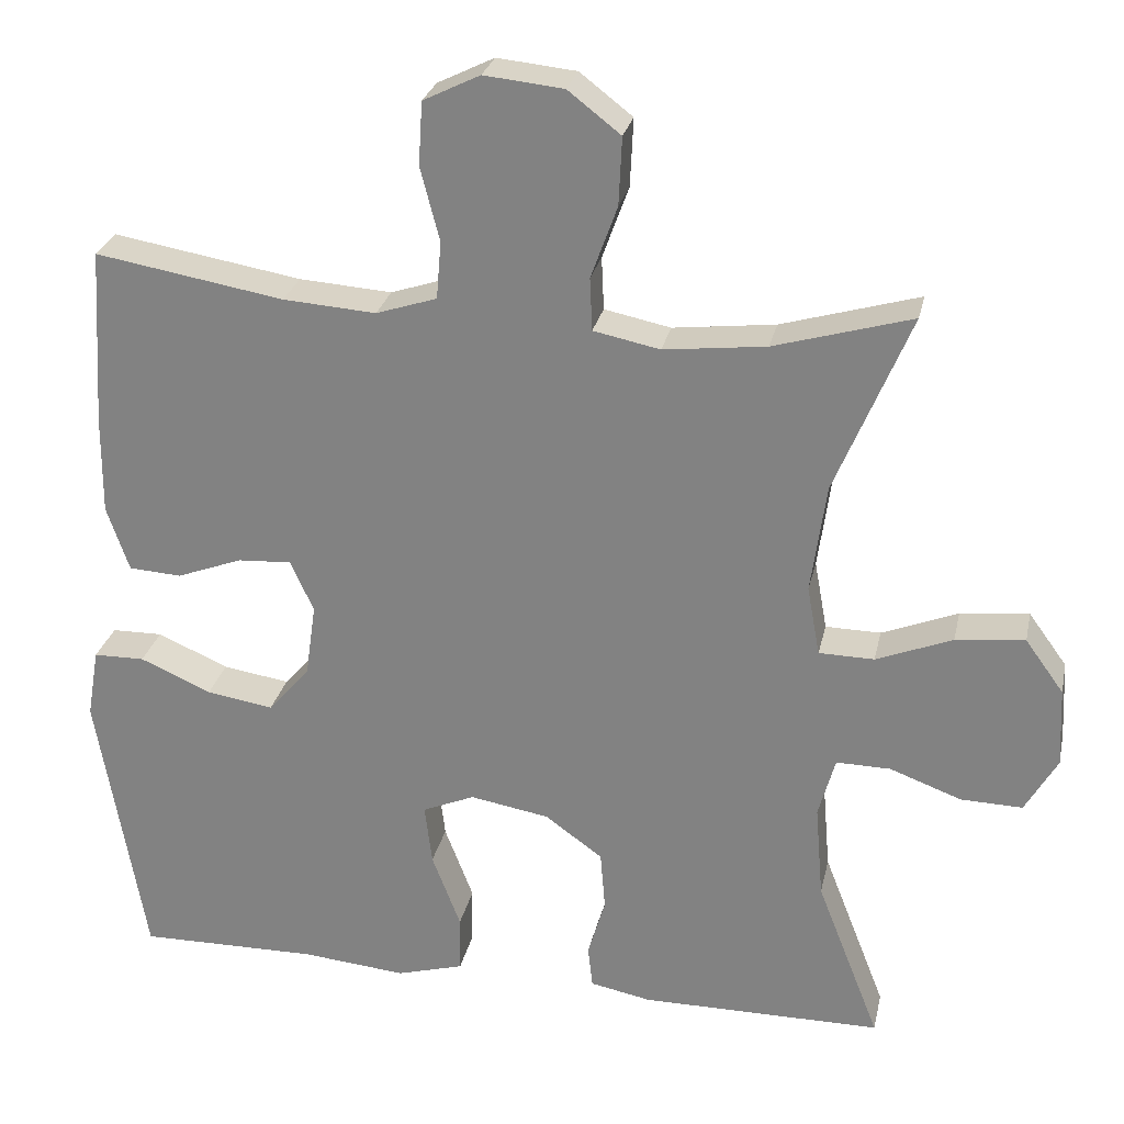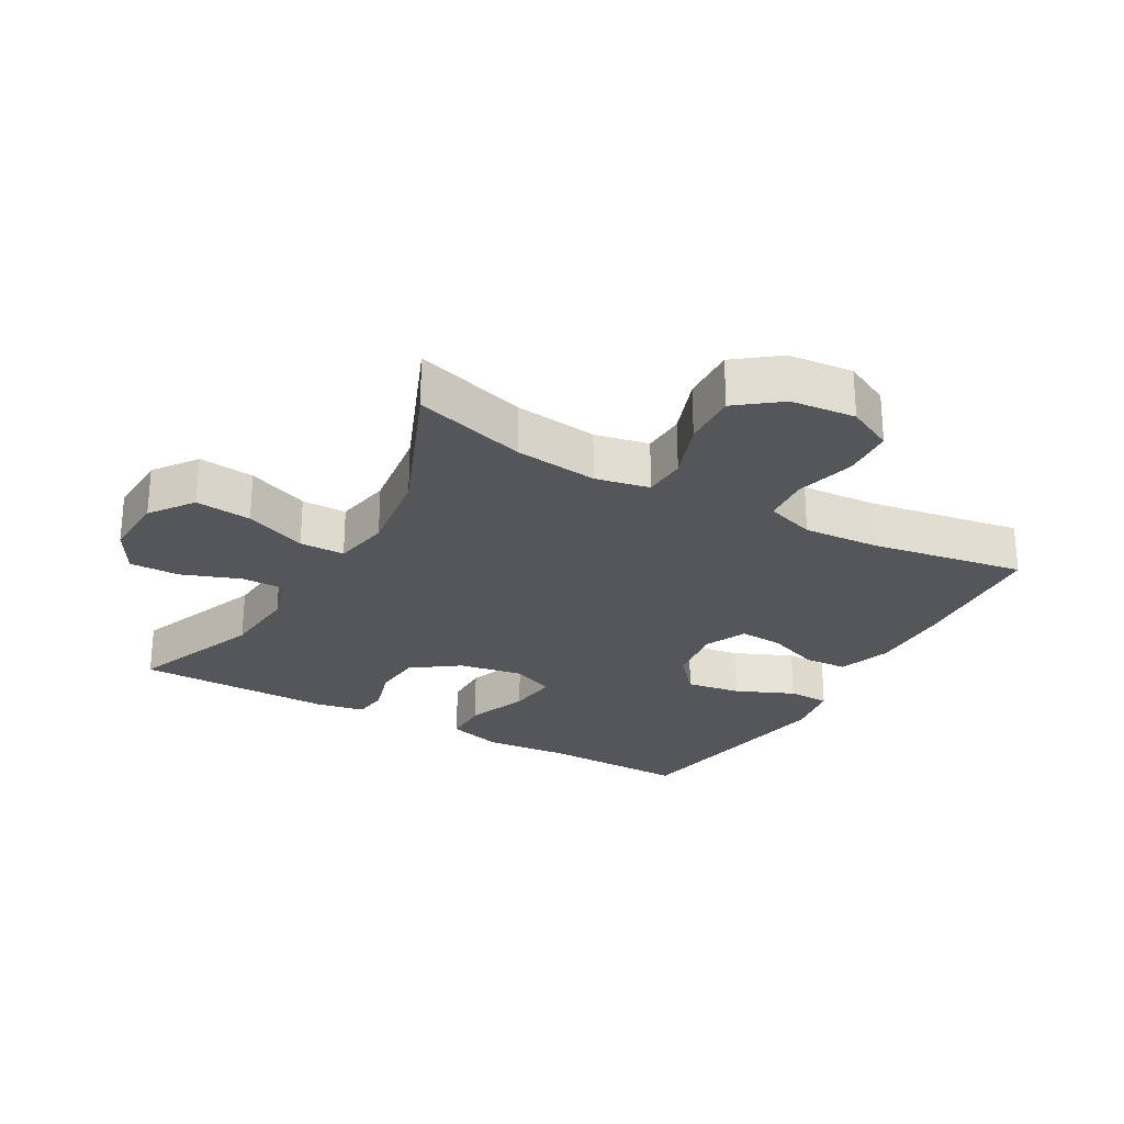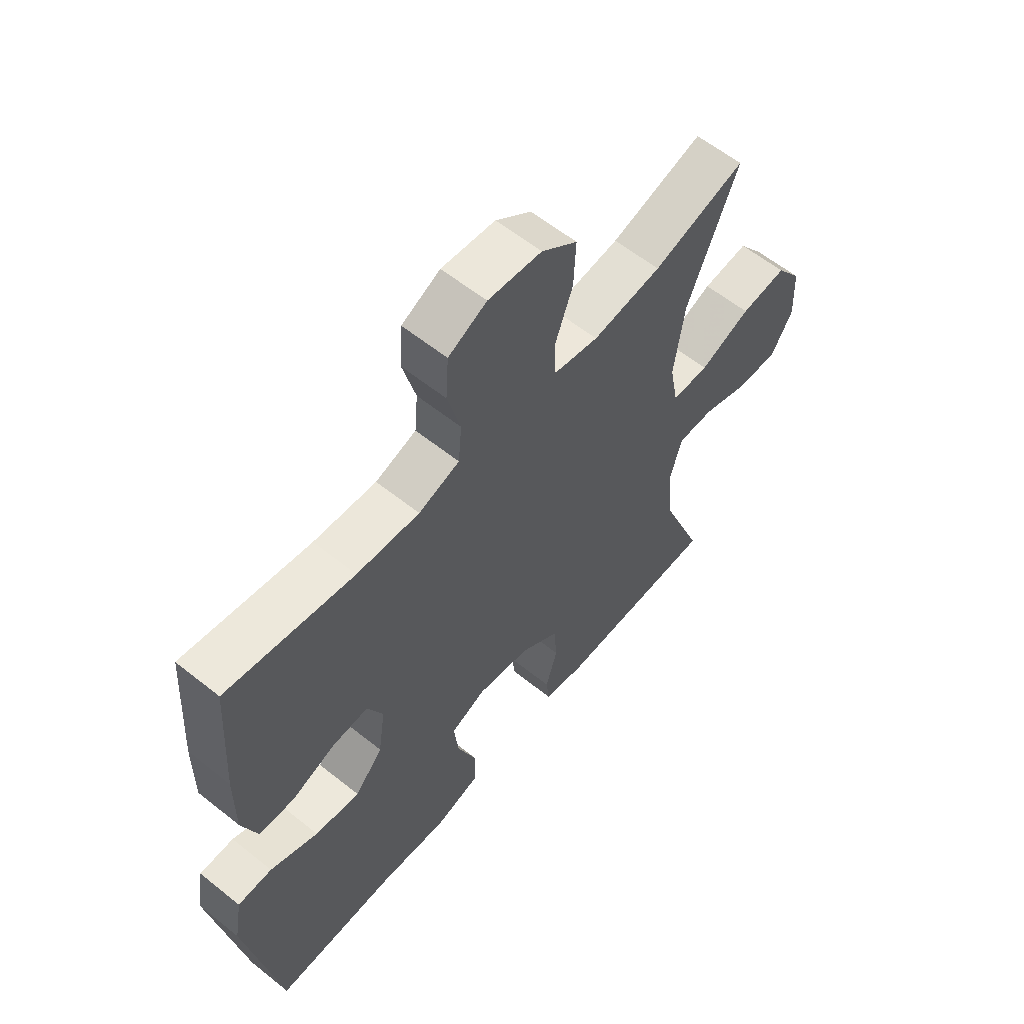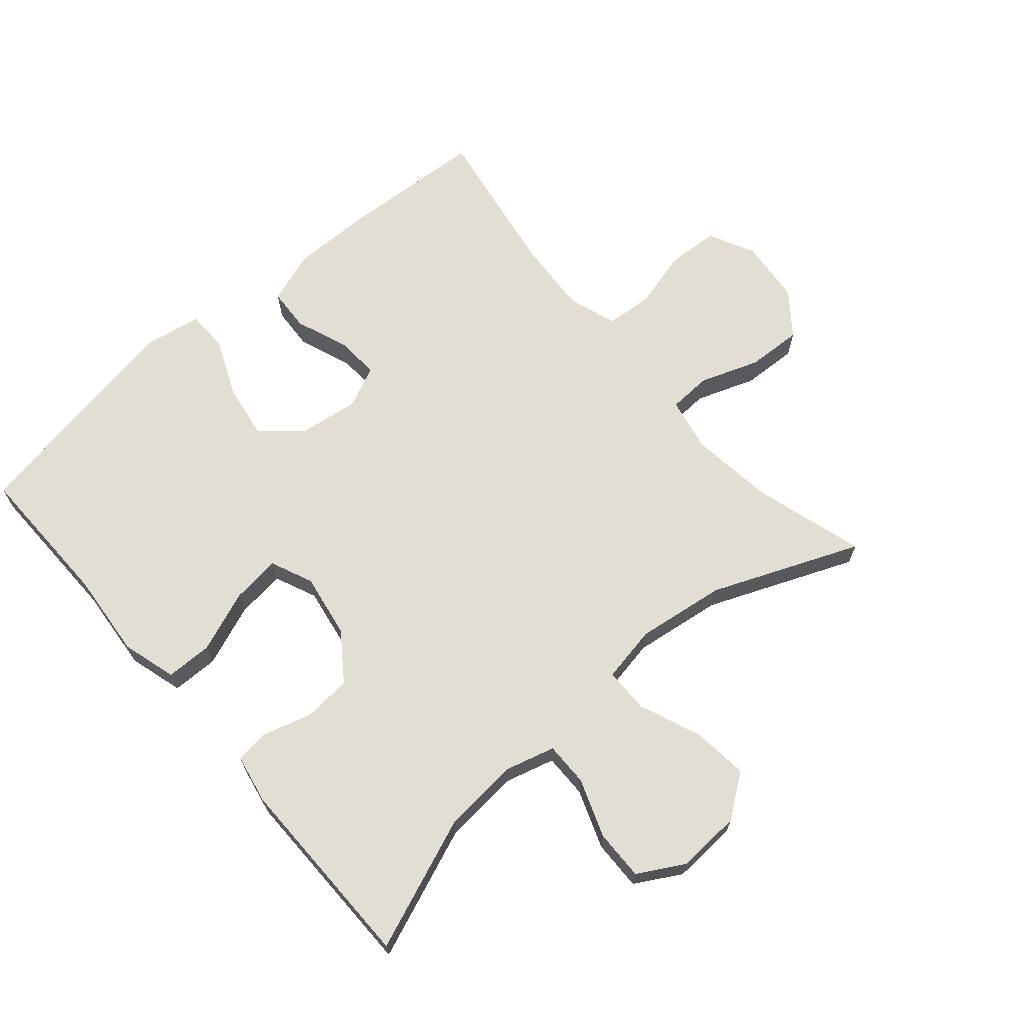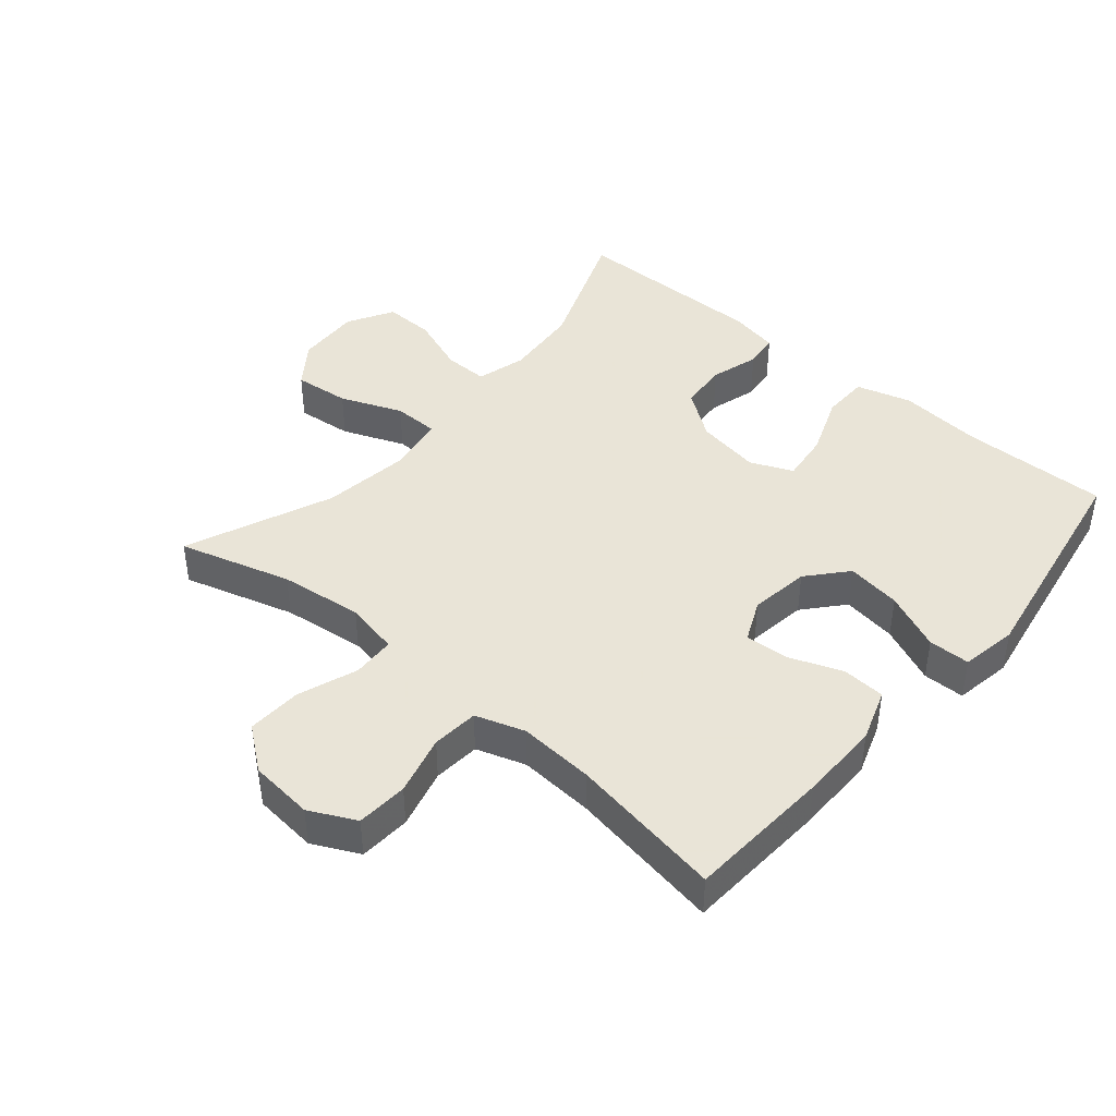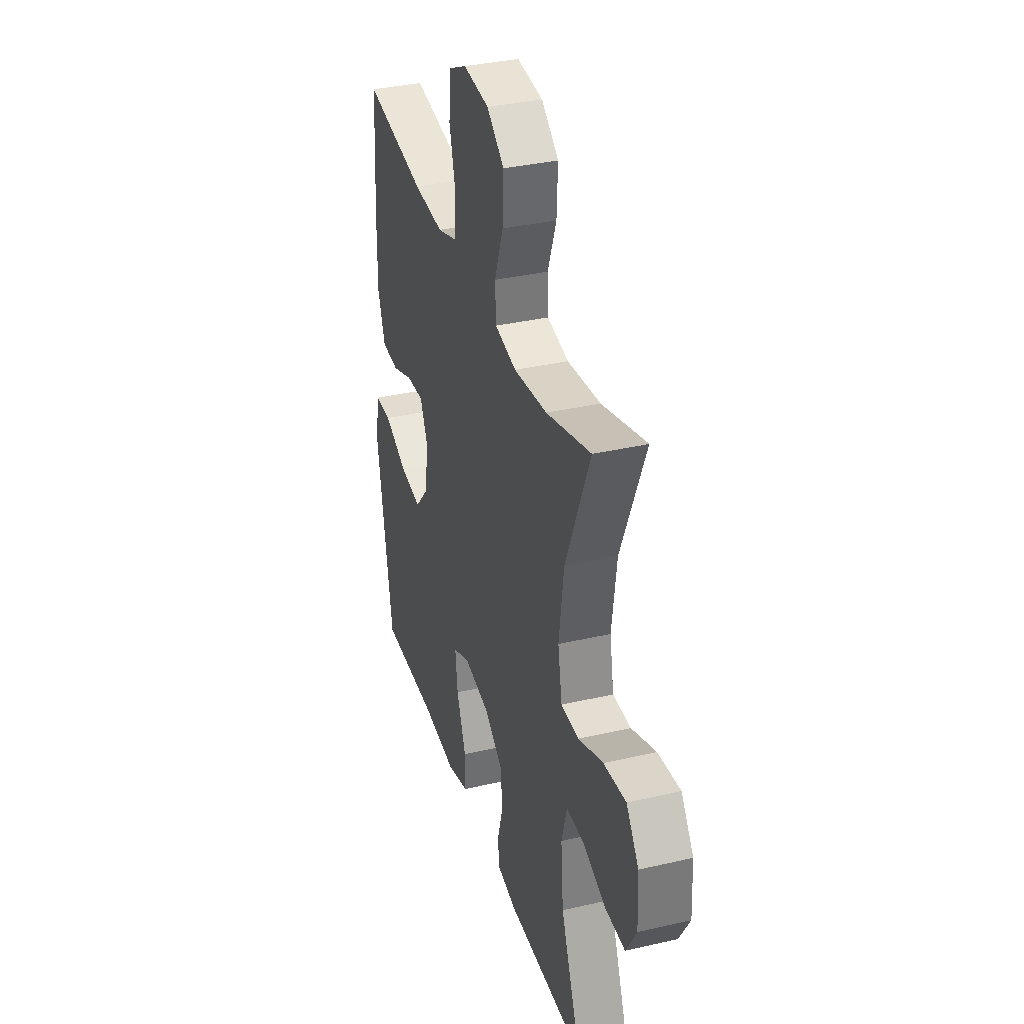
<metadata>
{"format":"obj","ext":"obj","renderer":"f3d","projection":"perspective","resolution":1024,"background":"white","views":[{"elev":26.9,"azim":-167.9,"up":"+Z"},{"elev":-26.1,"azim":-29.6,"up":"+Y"},{"elev":59.8,"azim":129.4,"up":"+Z"},{"elev":67.3,"azim":-130.9,"up":"+Y"},{"elev":42.8,"azim":40.3,"up":"+Y"},{"elev":35.2,"azim":-107.1,"up":"+Z"}]}
</metadata>
<code>
v -0.5 0.07 -0.5
v -0.421 0.07 -0.297
v -0.411 0.07 -0.179
v -0.432 0.07 -0.103
v -0.5 0.07 -0.104
v -0.589 0.07 -0.137
v -0.666 0.07 -0.139
v -0.706 0.07 -0.069
v -0.701 0.07 0.03
v -0.653 0.07 0.096
v -0.567 0.07 0.087
v -0.472 0.07 0.049
v -0.403 0.07 0.05
v -0.387 0.07 0.137
v -0.406 0.07 0.274
v -0.5 0.07 0.5
v -0.328 0.07 0.45
v -0.2 0.07 0.435
v -0.117 0.07 0.452
v -0.114 0.07 0.518
v -0.147 0.07 0.609
v -0.151 0.07 0.694
v -0.085 0.07 0.745
v 0.014 0.07 0.755
v 0.085 0.07 0.72
v 0.09 0.07 0.641
v 0.066 0.07 0.549
v 0.072 0.07 0.477
v 0.148 0.07 0.452
v 0.264 0.07 0.46
v 0.5 0.07 0.5
v 0.514 0.07 0.277
v 0.515 0.07 0.153
v 0.487 0.07 0.072
v 0.421 0.07 0.068
v 0.339 0.07 0.099
v 0.272 0.07 0.103
v 0.243 0.07 0.039
v 0.256 0.07 -0.053
v 0.308 0.07 -0.113
v 0.392 0.07 -0.1
v 0.481 0.07 -0.061
v 0.545 0.07 -0.062
v 0.56 0.07 -0.149
v 0.5 0.07 -0.5
v 0.275 0.07 -0.497
v 0.144 0.07 -0.509
v 0.06 0.07 -0.485
v 0.059 0.07 -0.413
v 0.095 0.07 -0.319
v 0.104 0.07 -0.243
v 0.039 0.07 -0.215
v -0.06 0.07 -0.232
v -0.132 0.07 -0.284
v -0.138 0.07 -0.358
v -0.116 0.07 -0.433
v -0.122 0.07 -0.486
v -0.198 0.07 -0.501
v -0.5 0 -0.5
v -0.421 0 -0.297
v -0.411 0 -0.179
v -0.432 0 -0.103
v -0.5 0 -0.104
v -0.589 0 -0.137
v -0.666 0 -0.139
v -0.706 0 -0.069
v -0.701 0 0.03
v -0.653 0 0.096
v -0.567 0 0.087
v -0.472 0 0.049
v -0.403 0 0.05
v -0.387 0 0.137
v -0.406 0 0.274
v -0.5 0 0.5
v -0.328 0 0.45
v -0.2 0 0.435
v -0.117 0 0.452
v -0.114 0 0.518
v -0.147 0 0.609
v -0.151 0 0.694
v -0.085 0 0.745
v 0.014 0 0.755
v 0.085 0 0.72
v 0.09 0 0.641
v 0.066 0 0.549
v 0.072 0 0.477
v 0.148 0 0.452
v 0.264 0 0.46
v 0.5 0 0.5
v 0.514 0 0.277
v 0.515 0 0.153
v 0.487 0 0.072
v 0.421 0 0.068
v 0.339 0 0.099
v 0.272 0 0.103
v 0.243 0 0.039
v 0.256 0 -0.053
v 0.308 0 -0.113
v 0.392 0 -0.1
v 0.481 0 -0.061
v 0.545 0 -0.062
v 0.56 0 -0.149
v 0.5 0 -0.5
v 0.275 0 -0.497
v 0.144 0 -0.509
v 0.06 0 -0.485
v 0.059 0 -0.413
v 0.095 0 -0.319
v 0.104 0 -0.243
v 0.039 0 -0.215
v -0.06 0 -0.232
v -0.132 0 -0.284
v -0.138 0 -0.358
v -0.116 0 -0.433
v -0.122 0 -0.486
v -0.198 0 -0.501
f 58 1 2
f 57 58 2
f 56 57 2
f 55 56 2
f 54 55 2 3
f 53 54 3 4
f 52 53 4
f 48 49 50
f 47 48 50
f 46 47 50
f 46 50 51
f 45 46 51
f 44 45 51
f 43 44 51
f 42 43 51
f 41 42 51
f 40 41 51 52
f 34 35 36
f 33 34 36
f 32 33 36
f 31 32 36
f 30 31 36
f 29 30 36 37
f 28 29 37 38
f 25 26 27
f 24 25 27
f 23 24 27
f 22 23 27
f 21 22 27
f 20 21 27
f 19 20 27 28
f 28 38 39
f 19 28 39
f 18 19 39
f 15 16 17
f 39 40 52
f 18 39 52
f 17 18 52
f 15 17 52
f 14 15 52
f 10 11 12
f 9 10 12
f 8 9 12
f 7 8 12
f 6 7 12
f 5 6 12
f 13 14 52
f 13 52 4
f 4 5 12 13
f 60 59 116
f 60 116 115
f 60 115 114
f 60 114 113
f 61 60 113 112
f 62 61 112 111
f 62 111 110
f 108 107 106
f 108 106 105
f 108 105 104
f 109 108 104
f 109 104 103
f 109 103 102
f 109 102 101
f 109 101 100
f 109 100 99
f 110 109 99 98
f 94 93 92
f 94 92 91
f 94 91 90
f 94 90 89
f 94 89 88
f 95 94 88 87
f 96 95 87 86
f 85 84 83
f 85 83 82
f 85 82 81
f 85 81 80
f 85 80 79
f 85 79 78
f 86 85 78 77
f 97 96 86
f 97 86 77
f 97 77 76
f 75 74 73
f 110 98 97
f 110 97 76
f 110 76 75
f 110 75 73
f 110 73 72
f 70 69 68
f 70 68 67
f 70 67 66
f 70 66 65
f 70 65 64
f 70 64 63
f 110 72 71
f 62 110 71
f 71 70 63 62
f 1 59 60 2
f 2 60 61 3
f 3 61 62 4
f 4 62 63 5
f 5 63 64 6
f 6 64 65 7
f 7 65 66 8
f 8 66 67 9
f 9 67 68 10
f 10 68 69 11
f 11 69 70 12
f 12 70 71 13
f 13 71 72 14
f 14 72 73 15
f 15 73 74 16
f 16 74 75 17
f 17 75 76 18
f 18 76 77 19
f 19 77 78 20
f 20 78 79 21
f 21 79 80 22
f 22 80 81 23
f 23 81 82 24
f 24 82 83 25
f 25 83 84 26
f 26 84 85 27
f 27 85 86 28
f 28 86 87 29
f 29 87 88 30
f 30 88 89 31
f 31 89 90 32
f 32 90 91 33
f 33 91 92 34
f 34 92 93 35
f 35 93 94 36
f 36 94 95 37
f 37 95 96 38
f 38 96 97 39
f 39 97 98 40
f 40 98 99 41
f 41 99 100 42
f 42 100 101 43
f 43 101 102 44
f 44 102 103 45
f 45 103 104 46
f 46 104 105 47
f 47 105 106 48
f 48 106 107 49
f 49 107 108 50
f 50 108 109 51
f 51 109 110 52
f 52 110 111 53
f 53 111 112 54
f 54 112 113 55
f 55 113 114 56
f 56 114 115 57
f 57 115 116 58
f 58 116 59 1

</code>
